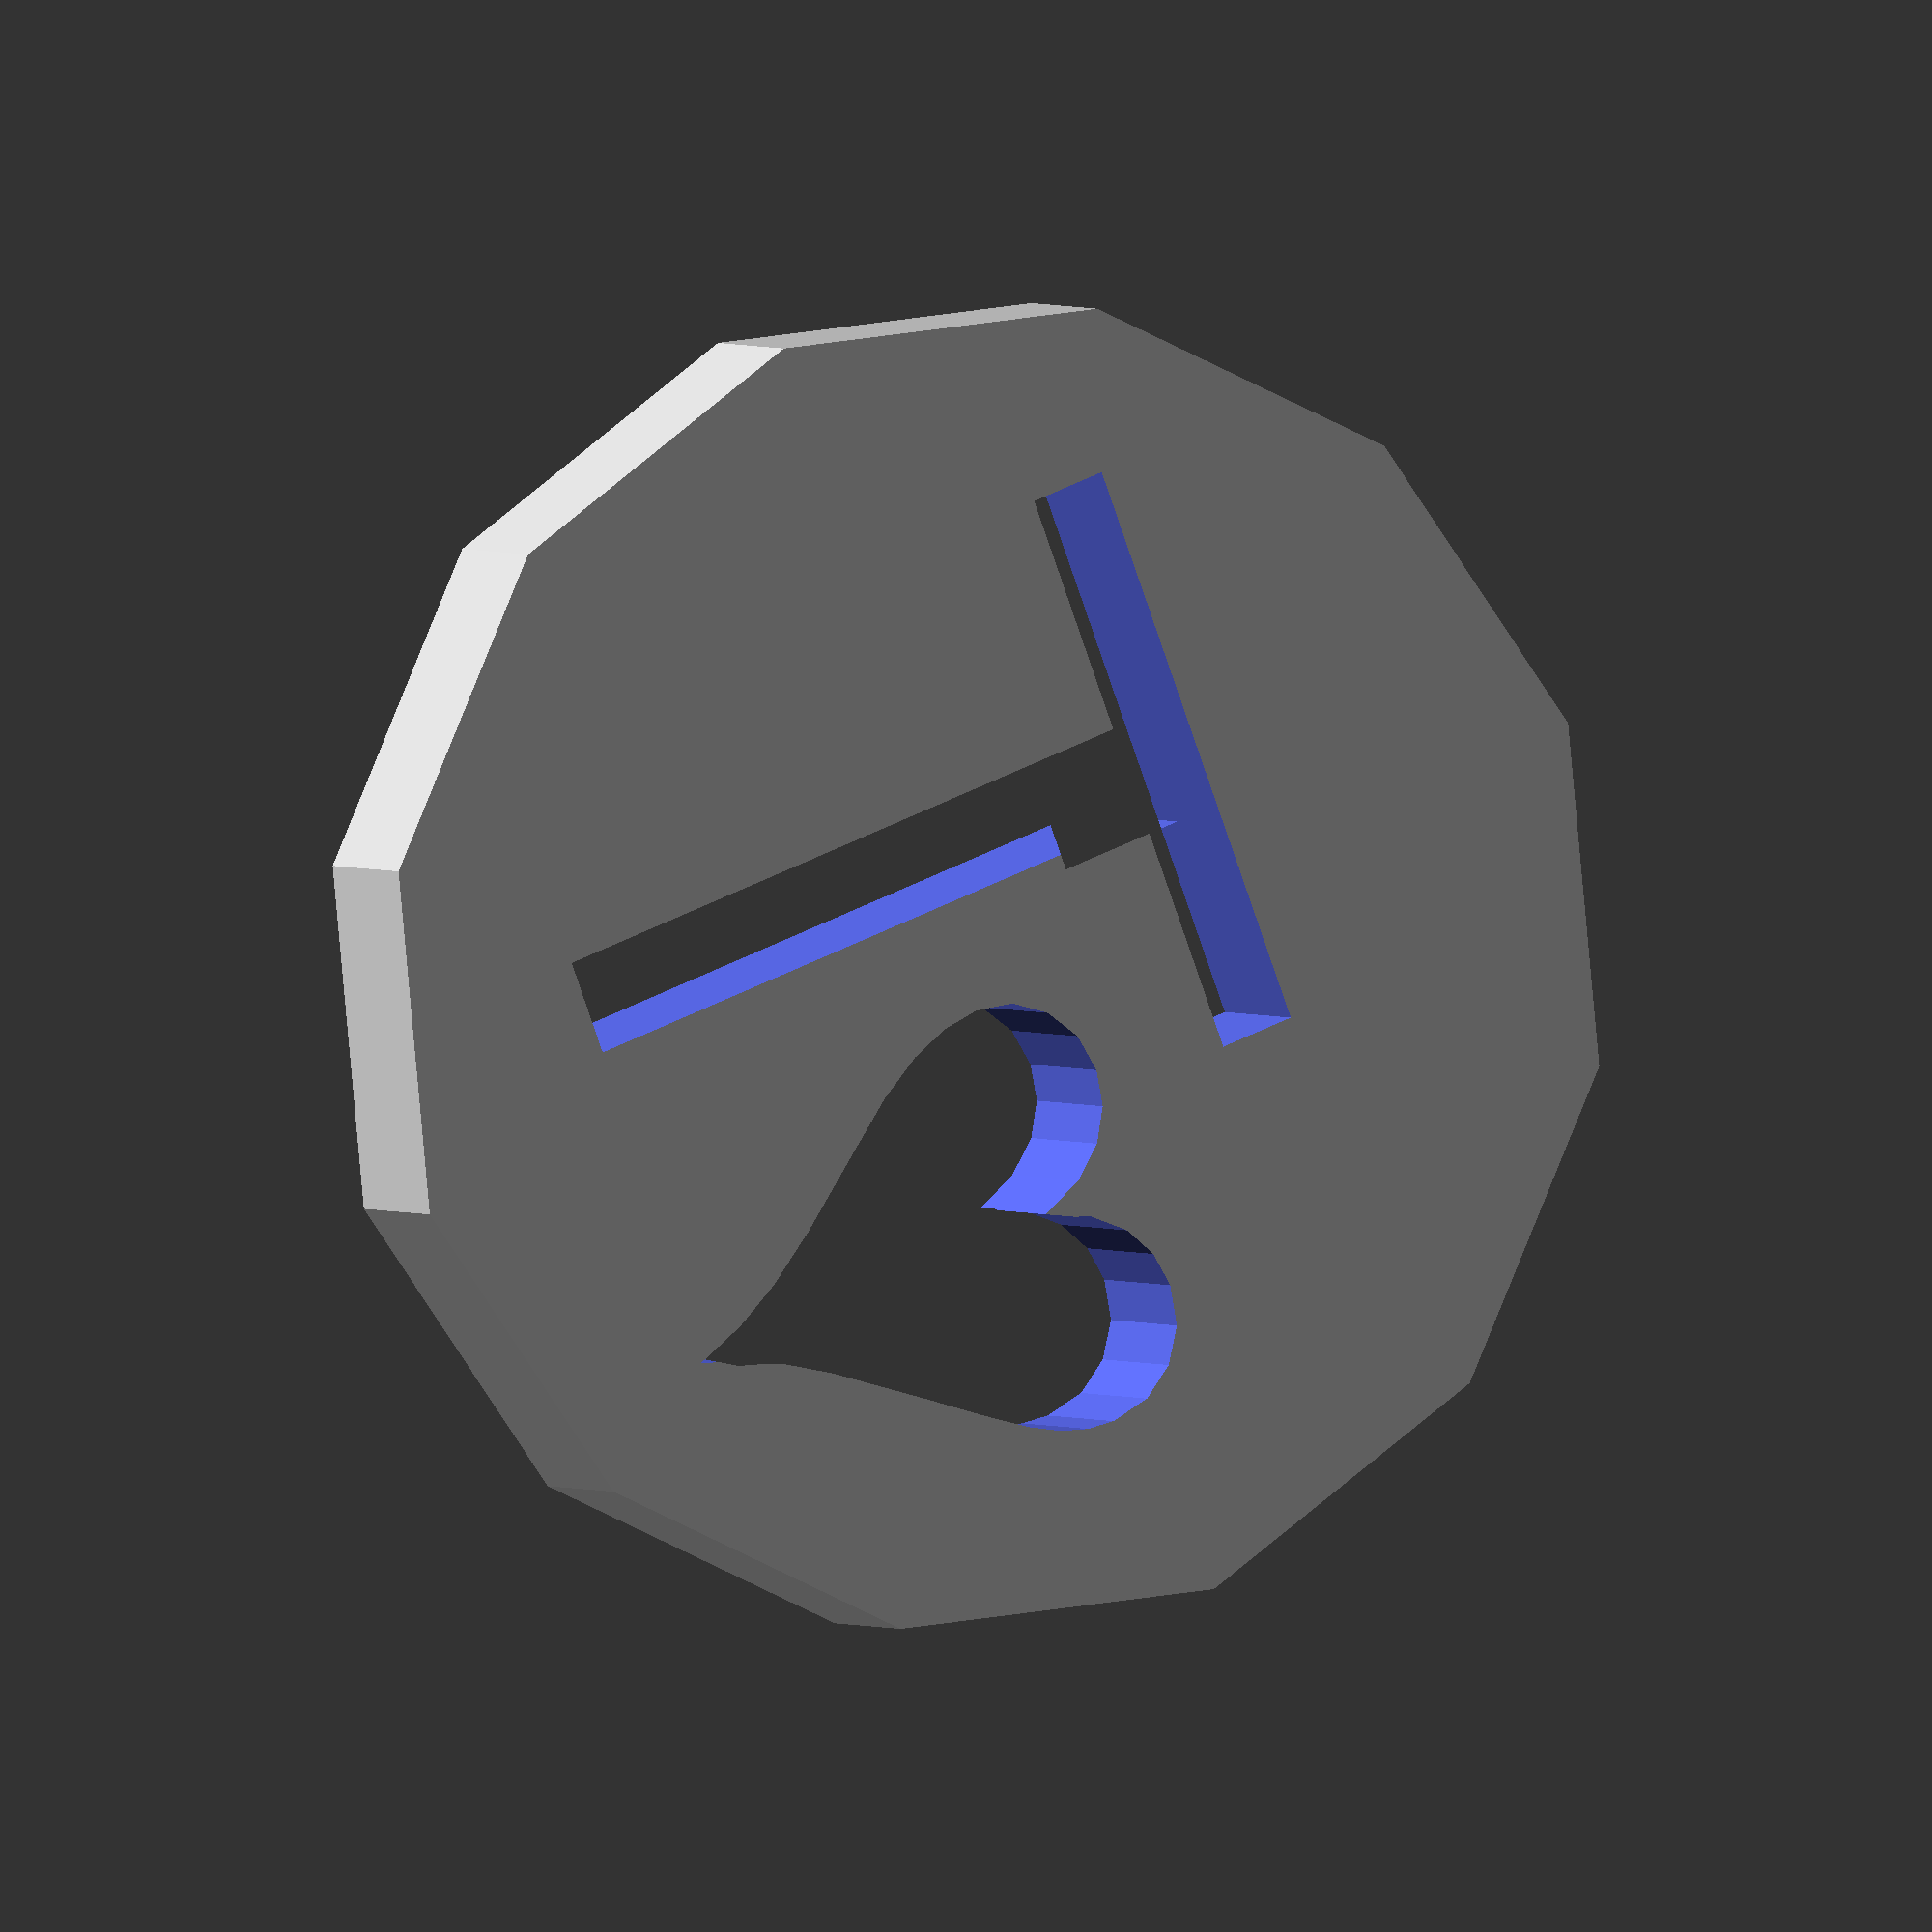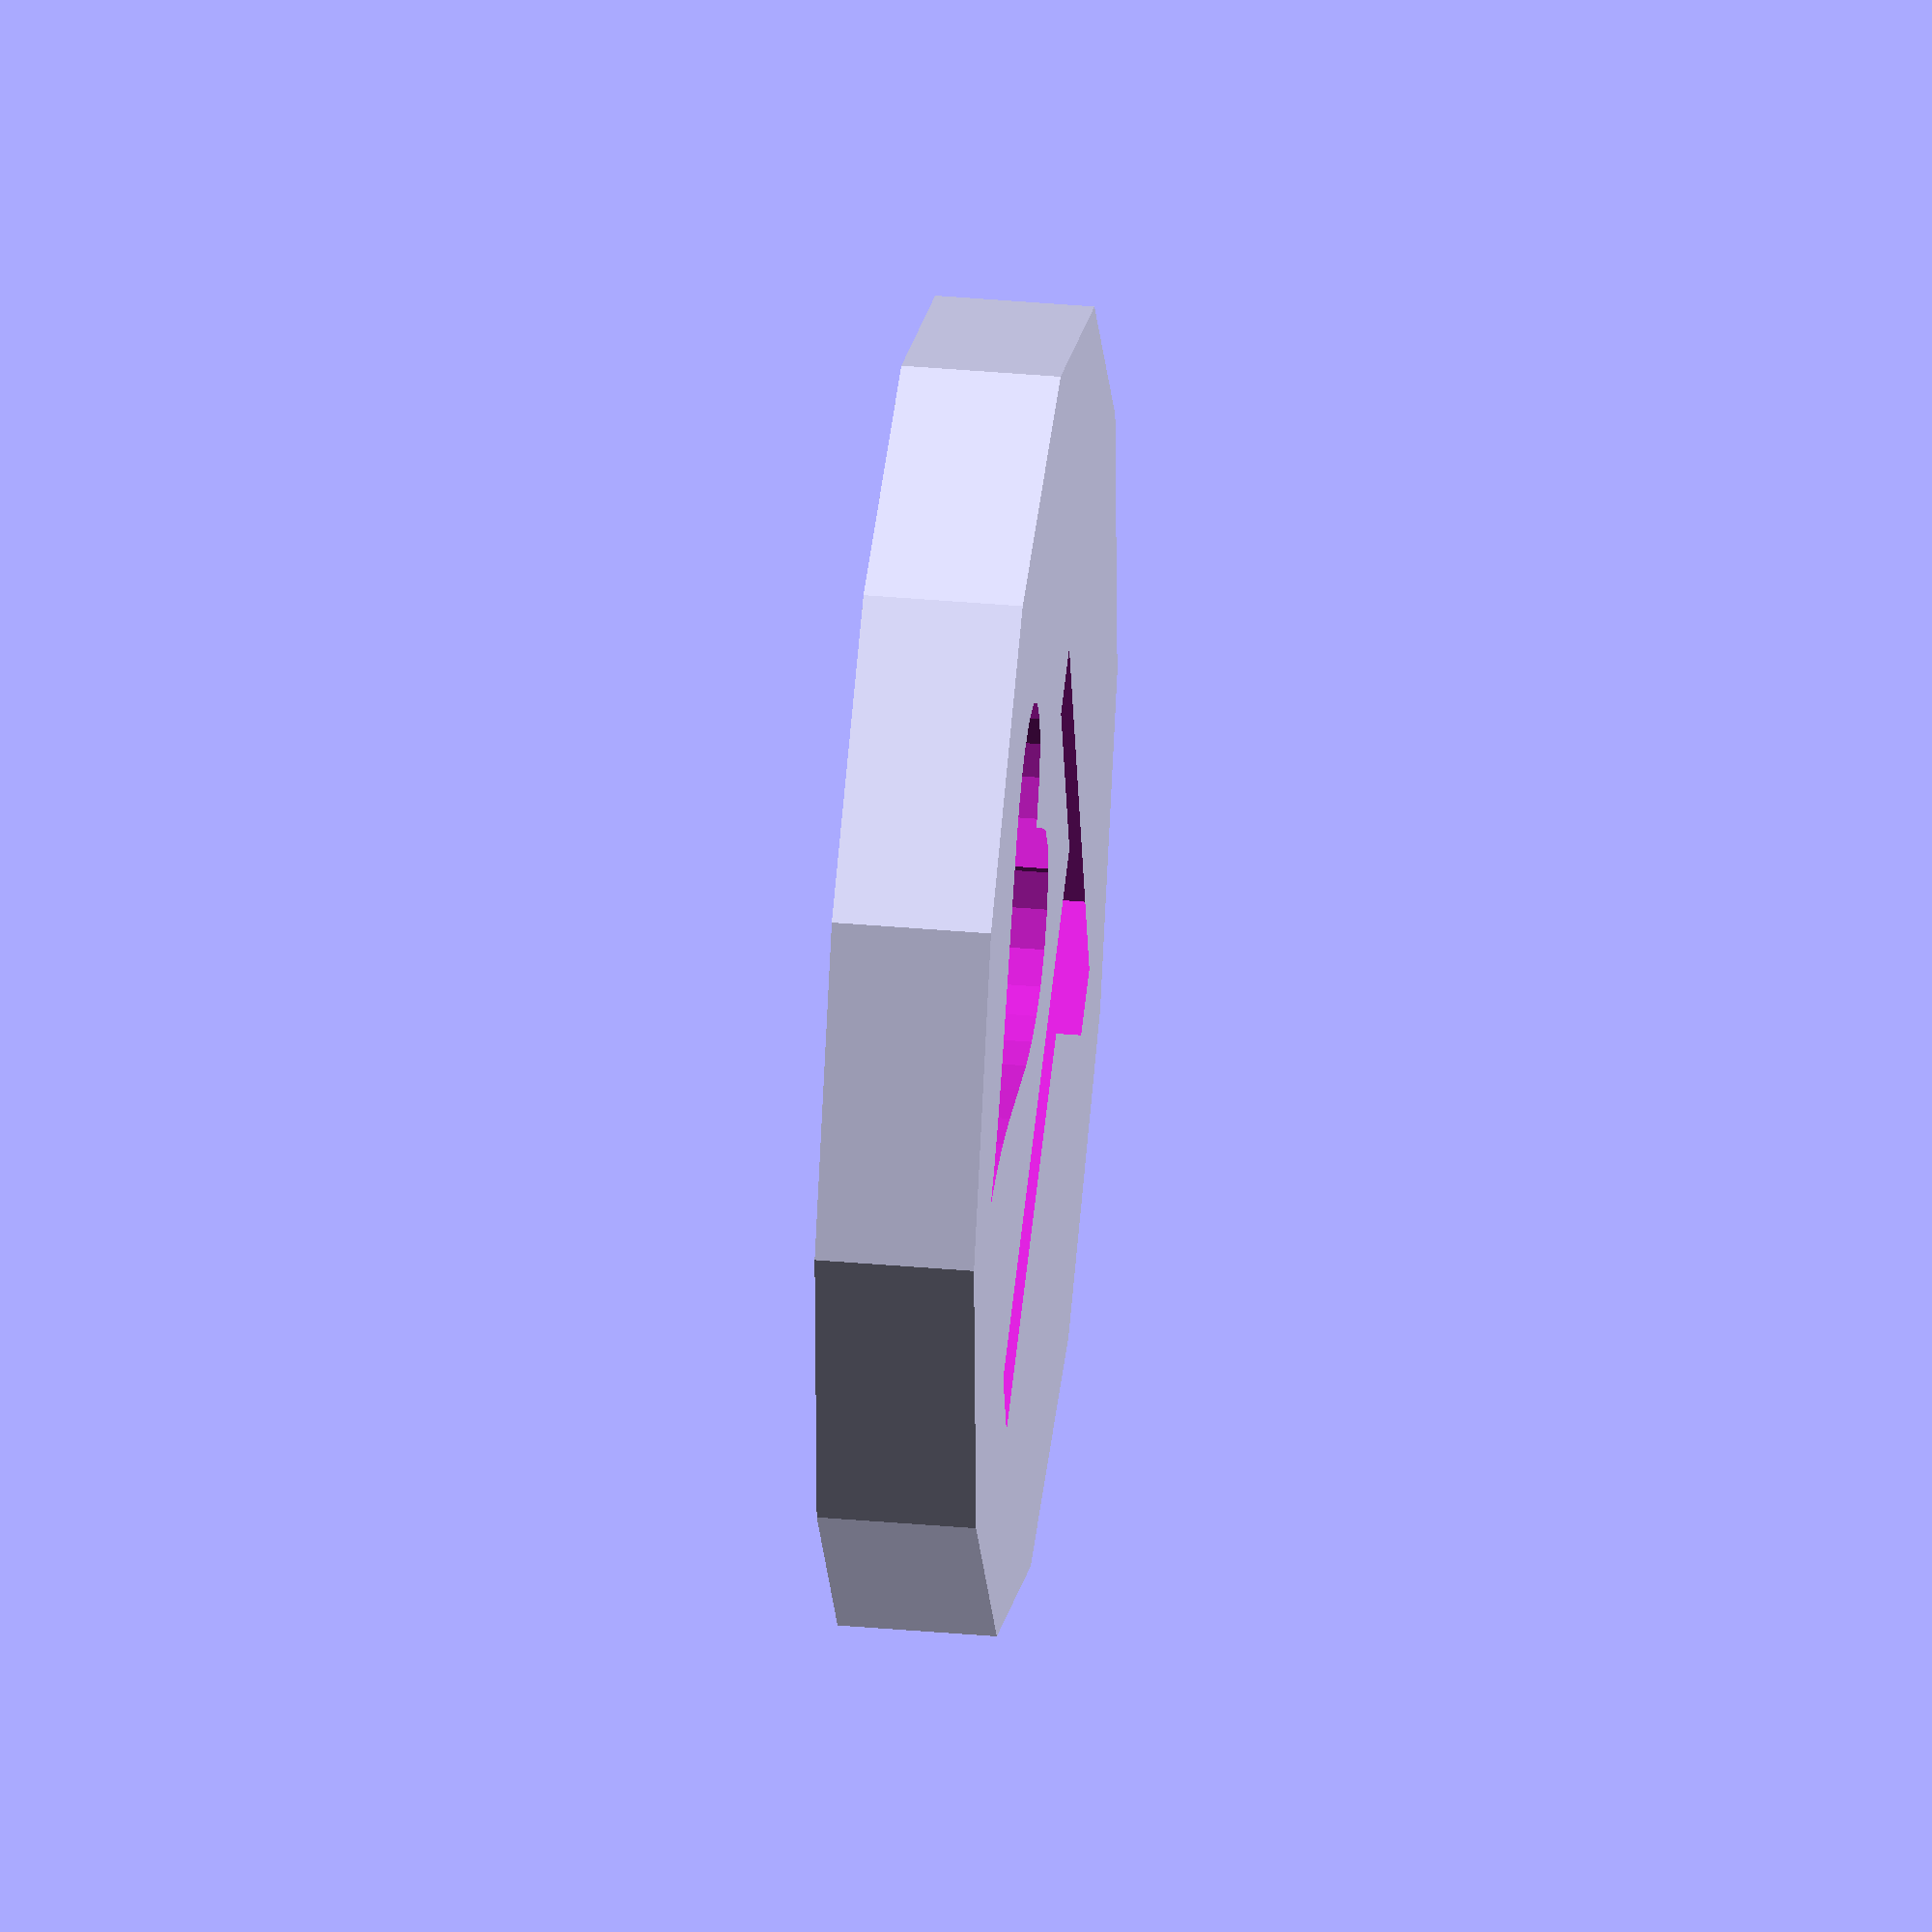
<openscad>

$fn=12;

// unit is mm

diameter = 25;
thickness = 3;
slit_width = 0.8;
arrow_base = 7;

diameter_2 = diameter / 2;


difference() {

  union() {
    cylinder(d=diameter, h=thickness, center=true);
  }

  union() {

    translate([ -0.77 * diameter_2, -0.65 * diameter_2, -thickness ])
      linear_extrude(2 * thickness)
      text("\u2665", size=12);
    translate([ -0.28 * diameter_2, -0.65 * diameter_2, -thickness ])
      linear_extrude(2 * thickness)
      text("T", size=14);
  }
}


</openscad>
<views>
elev=177.8 azim=110.7 roll=24.3 proj=o view=wireframe
elev=321.3 azim=71.8 roll=276.3 proj=o view=solid
</views>
